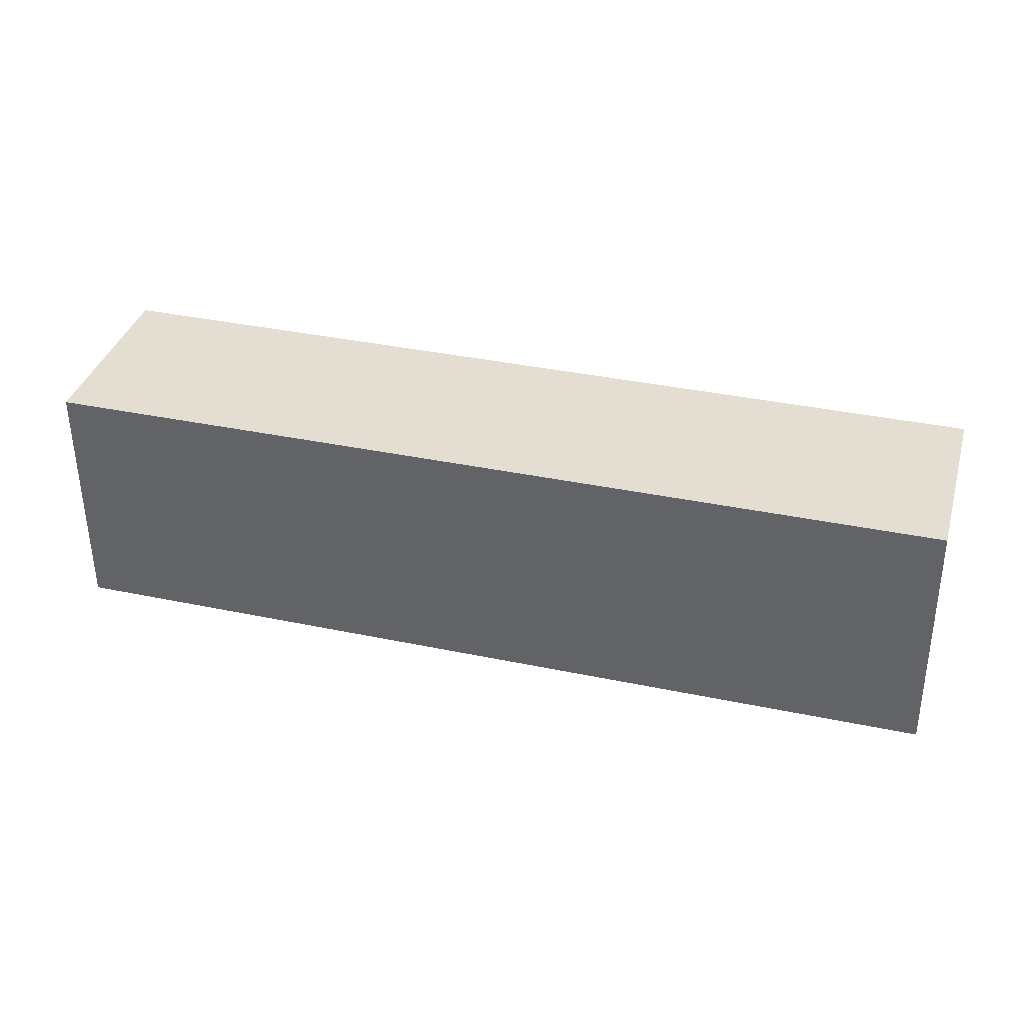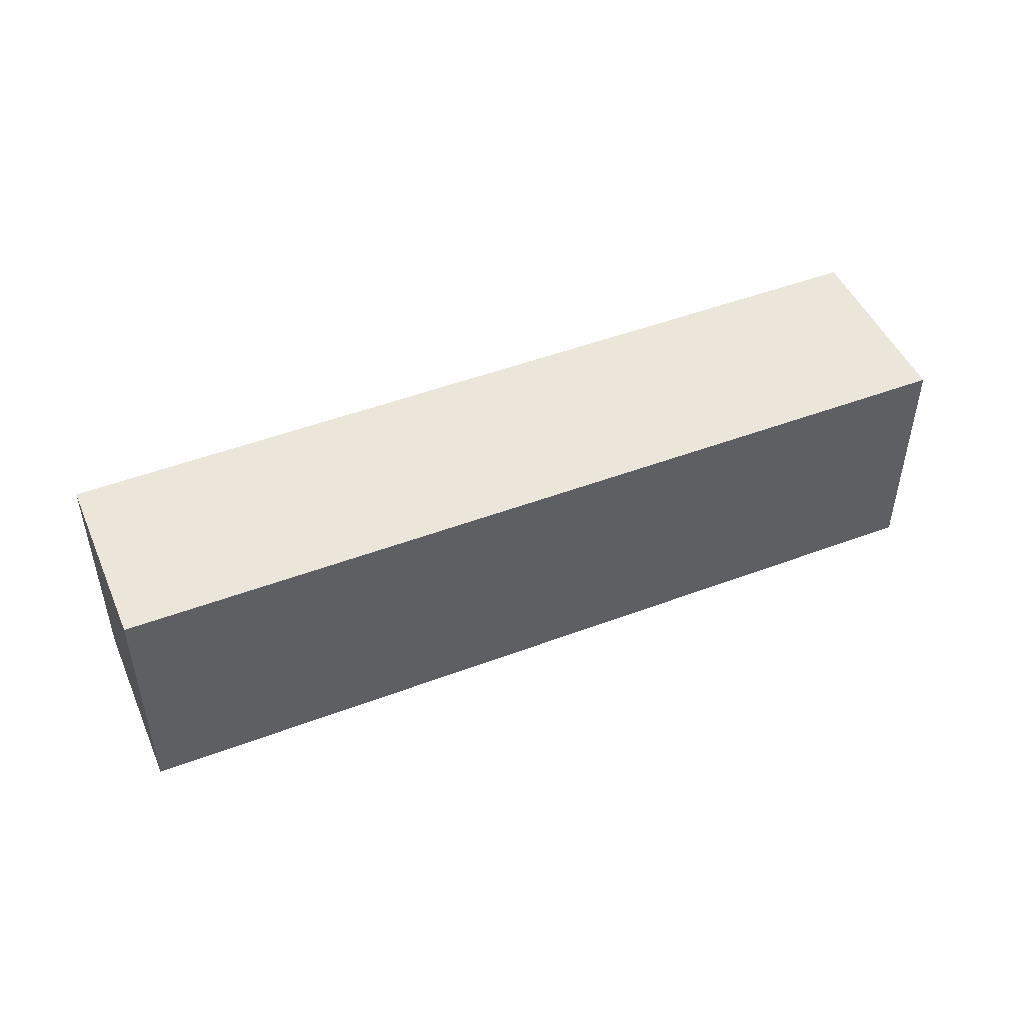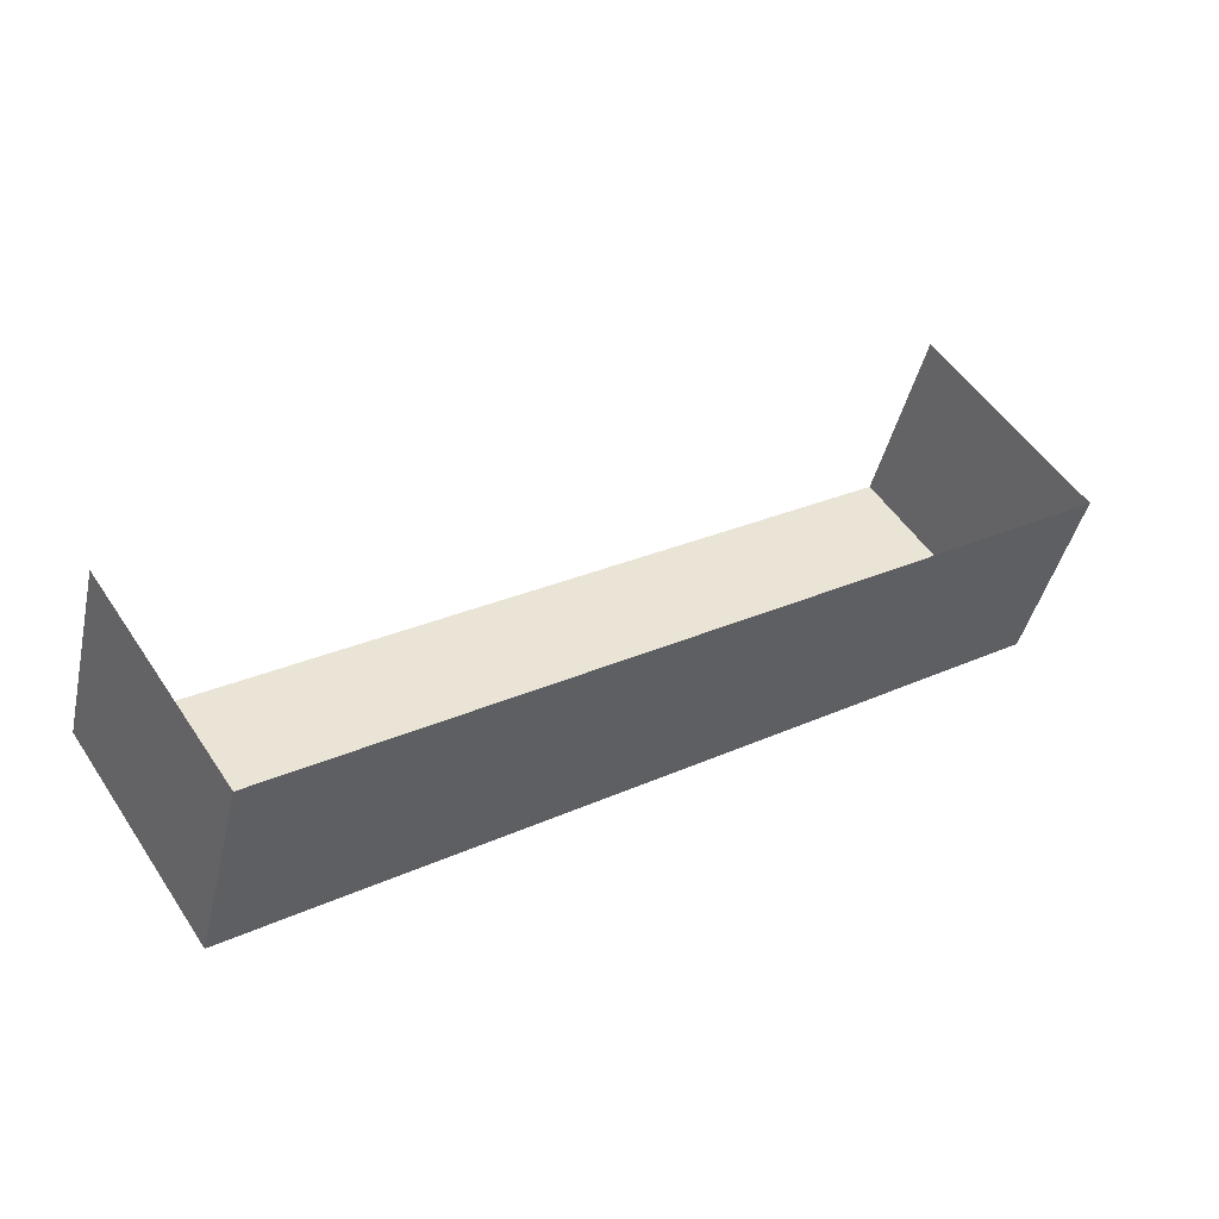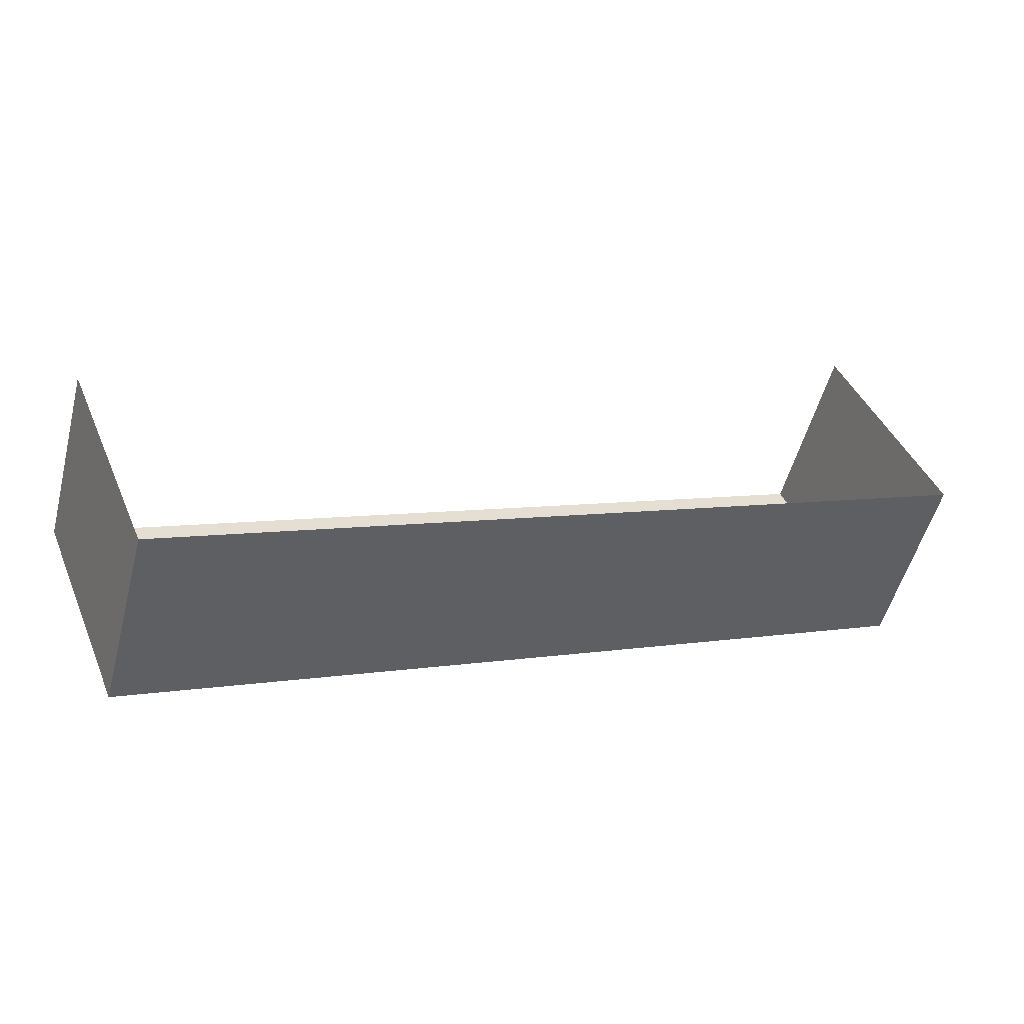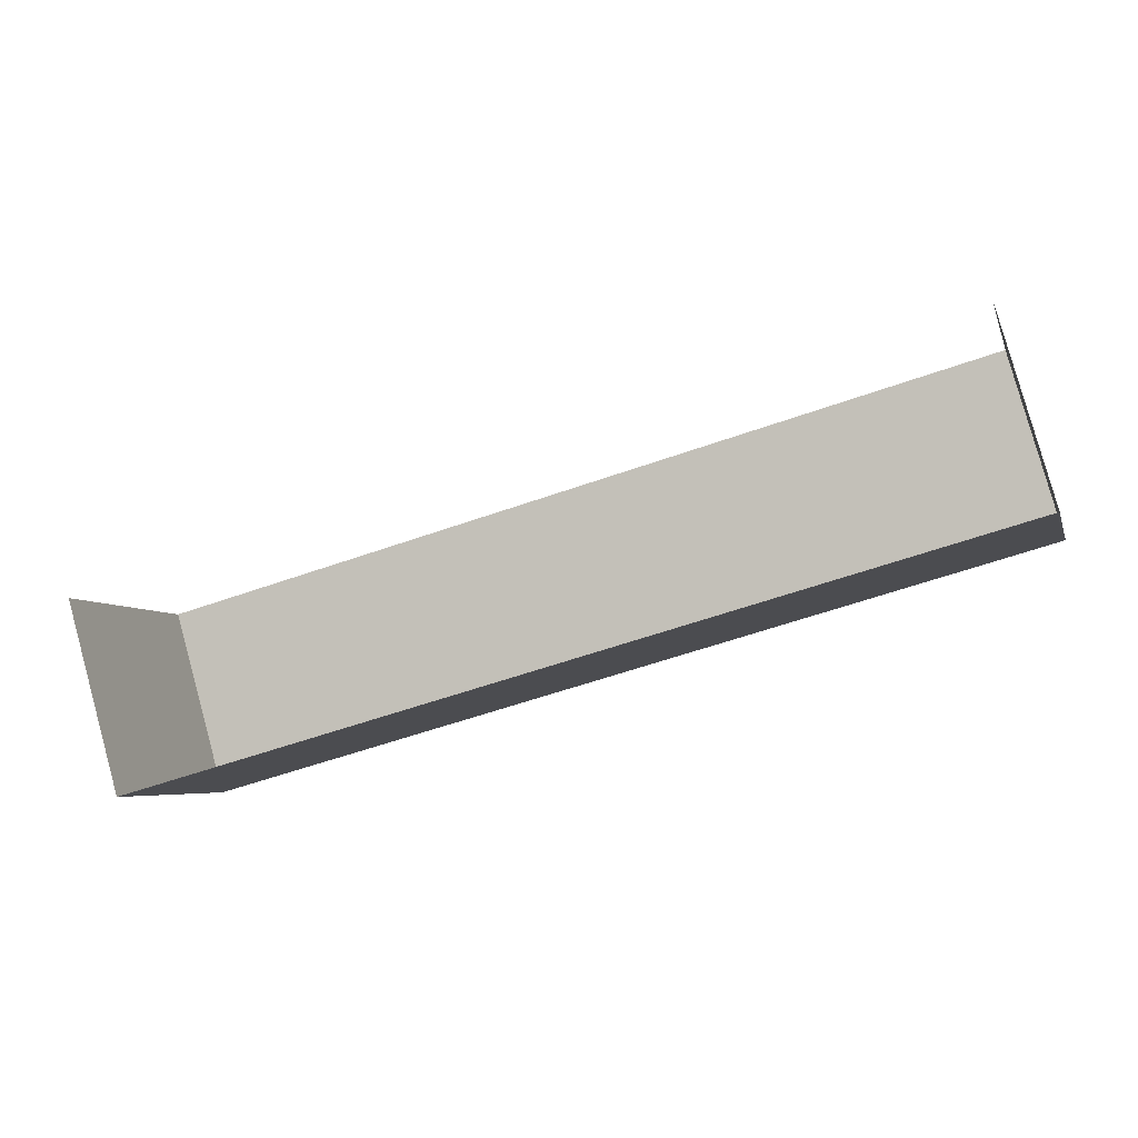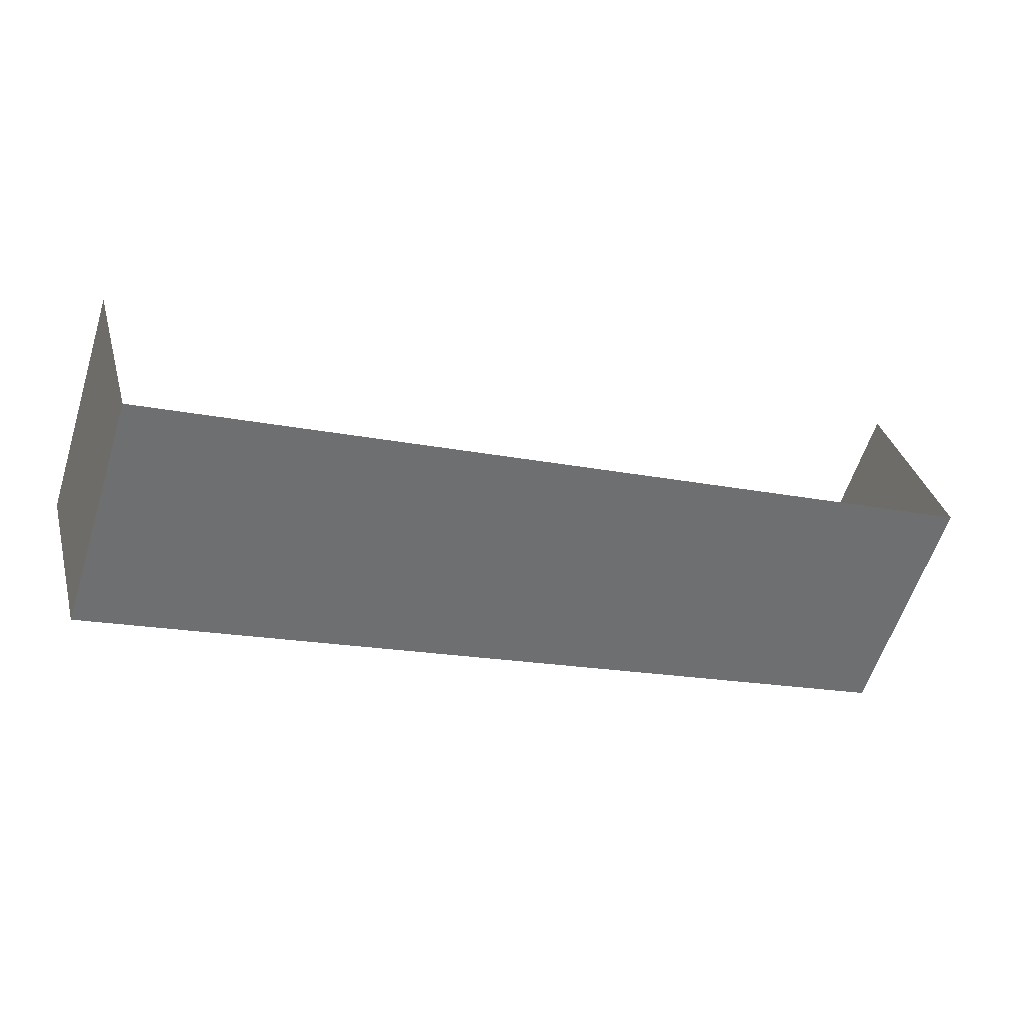
<metadata>
{"format":"obj","ext":"obj","renderer":"f3d","projection":"perspective","resolution":1024,"background":"white","views":[{"elev":-53.7,"azim":0.3,"up":"+Y"},{"elev":47.9,"azim":-38.7,"up":"+Z"},{"elev":53.3,"azim":-33.1,"up":"+Y"},{"elev":42.9,"azim":-22.1,"up":"+Y"},{"elev":-4.8,"azim":-165.7,"up":"+Y"},{"elev":-59.3,"azim":162.1,"up":"+Y"}]}
</metadata>
<code>
v -2.259e+05 -1.278e+05 12.19
v -2.259e+05 -1.278e+05 12.19
v -2.259e+05 -1.278e+05 12.19
v -2.259e+05 -1.278e+05 12.19
v -2.259e+05 -1.278e+05 14.58
v -2.259e+05 -1.278e+05 14.58
v -2.259e+05 -1.278e+05 14.58
v -2.259e+05 -1.278e+05 14.58
f 1 2 3
f 1 4 2
f 7 3 2
f 5 7 2
f 5 6 7
f 5 8 6
f 8 2 4
f 8 5 2
f 6 1 3
f 7 6 3
f 8 4 1
f 6 8 1

</code>
